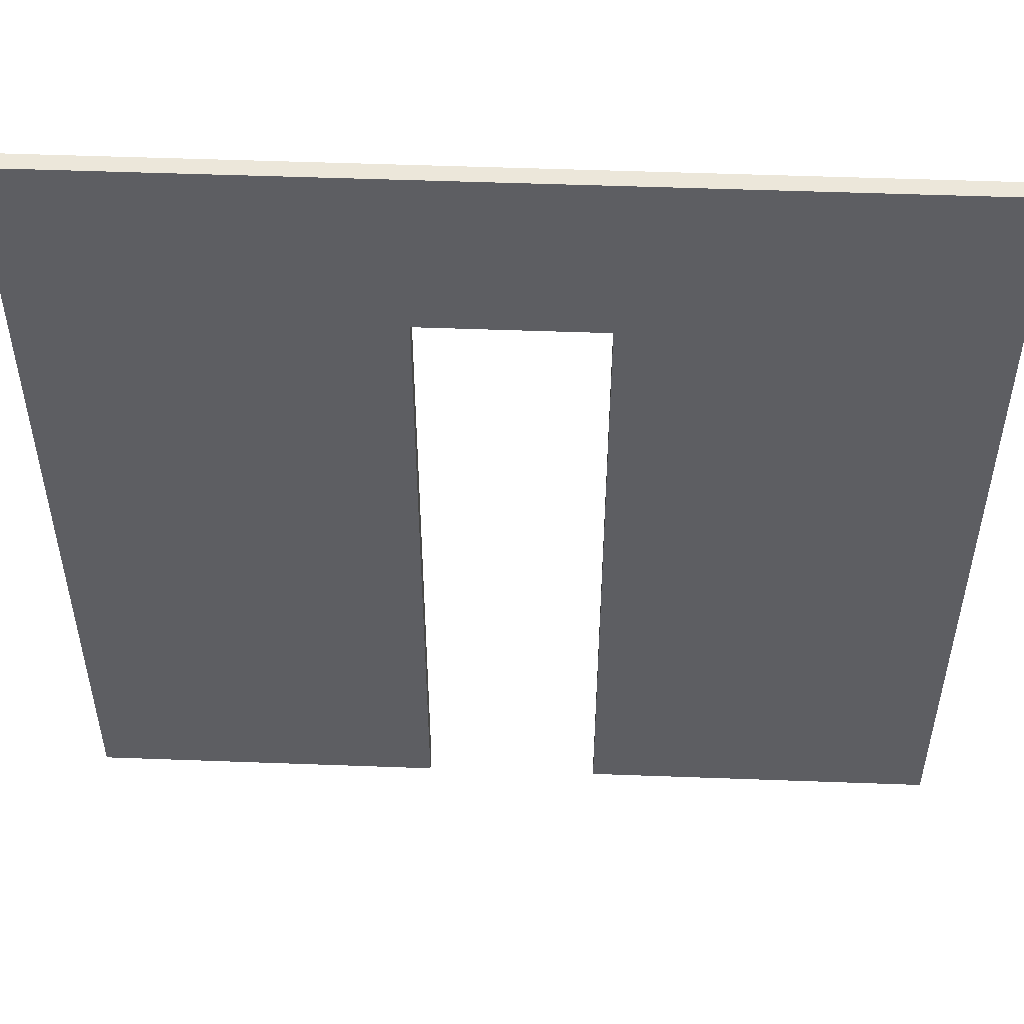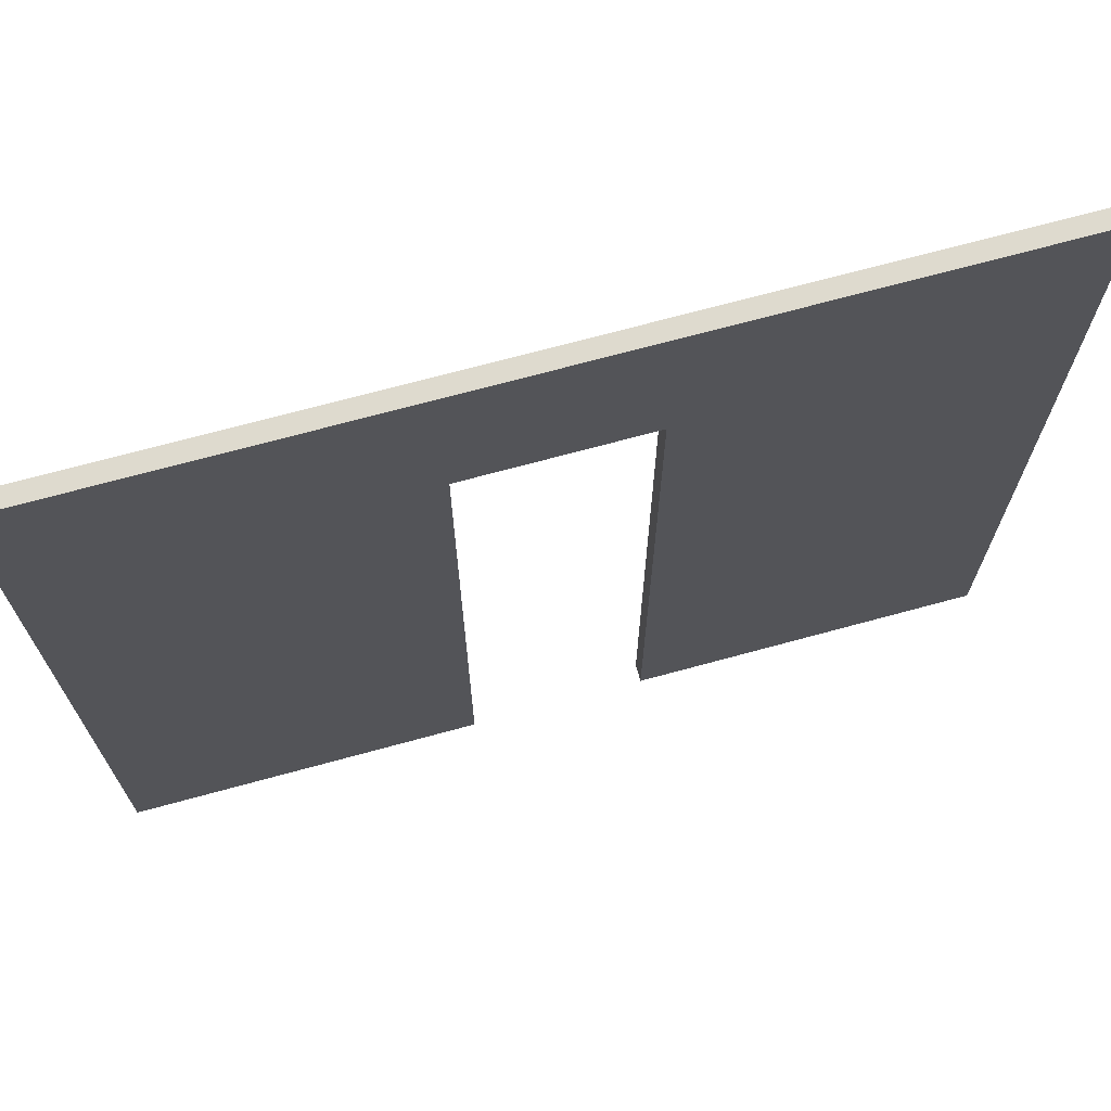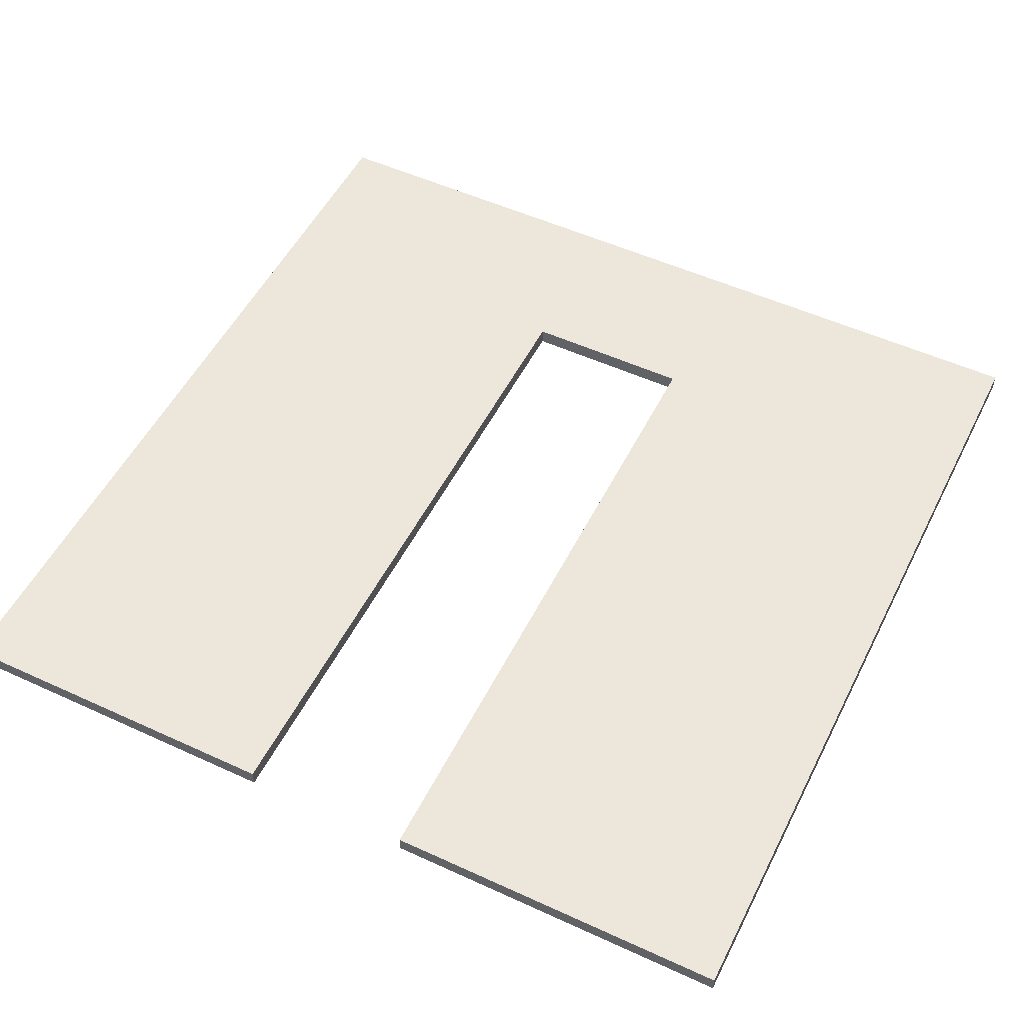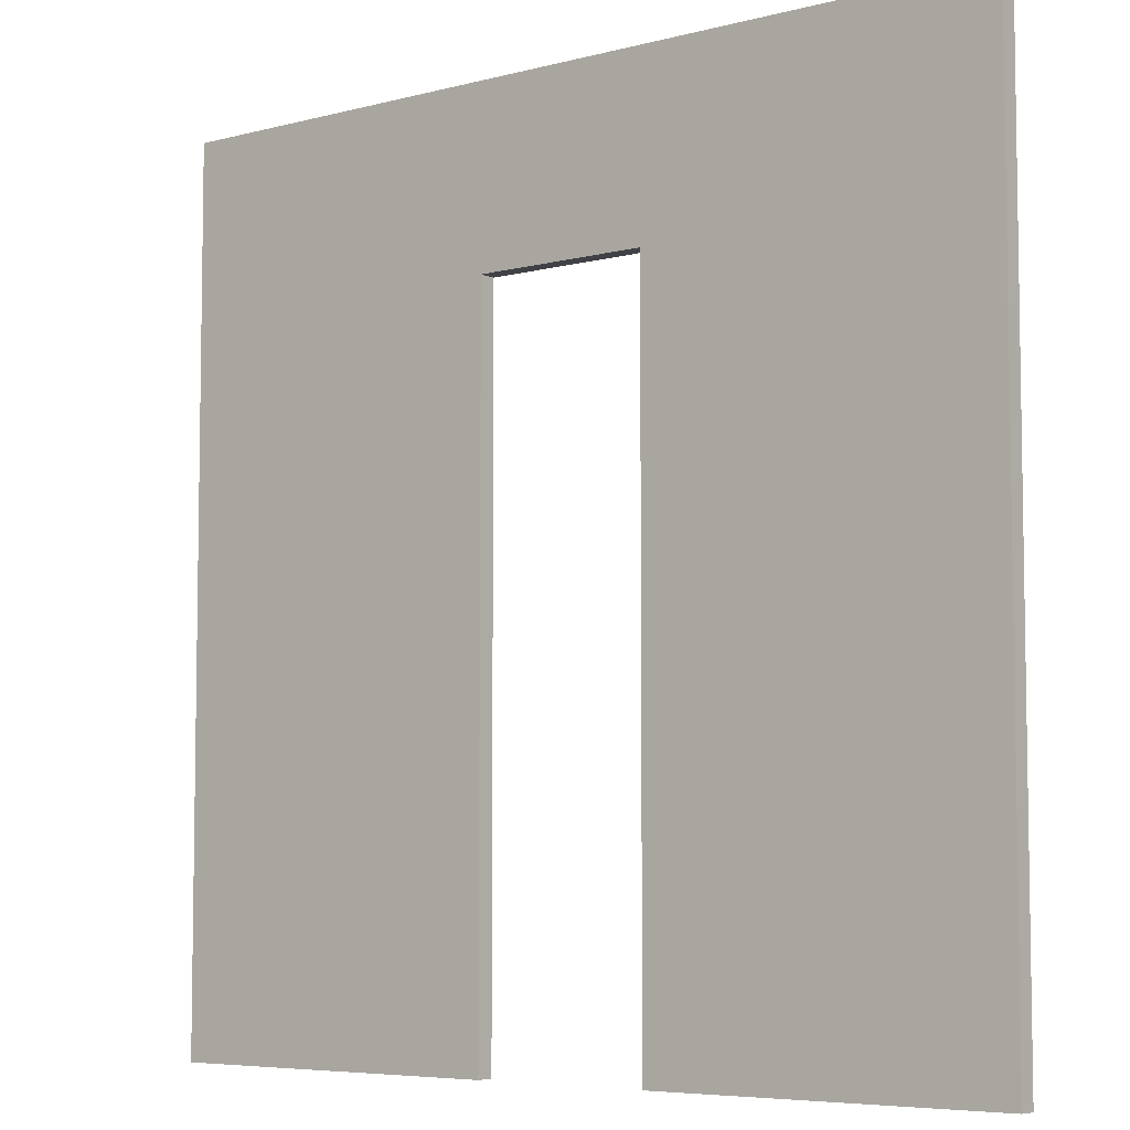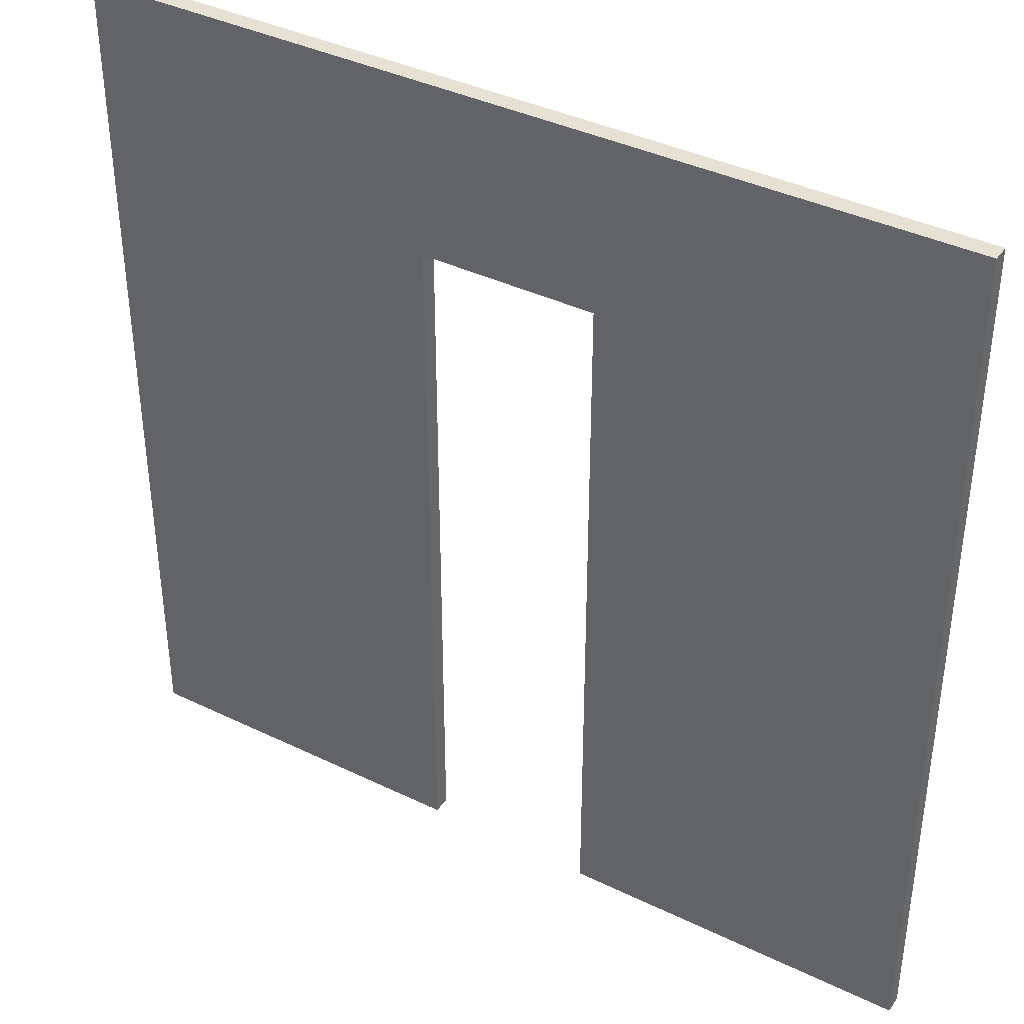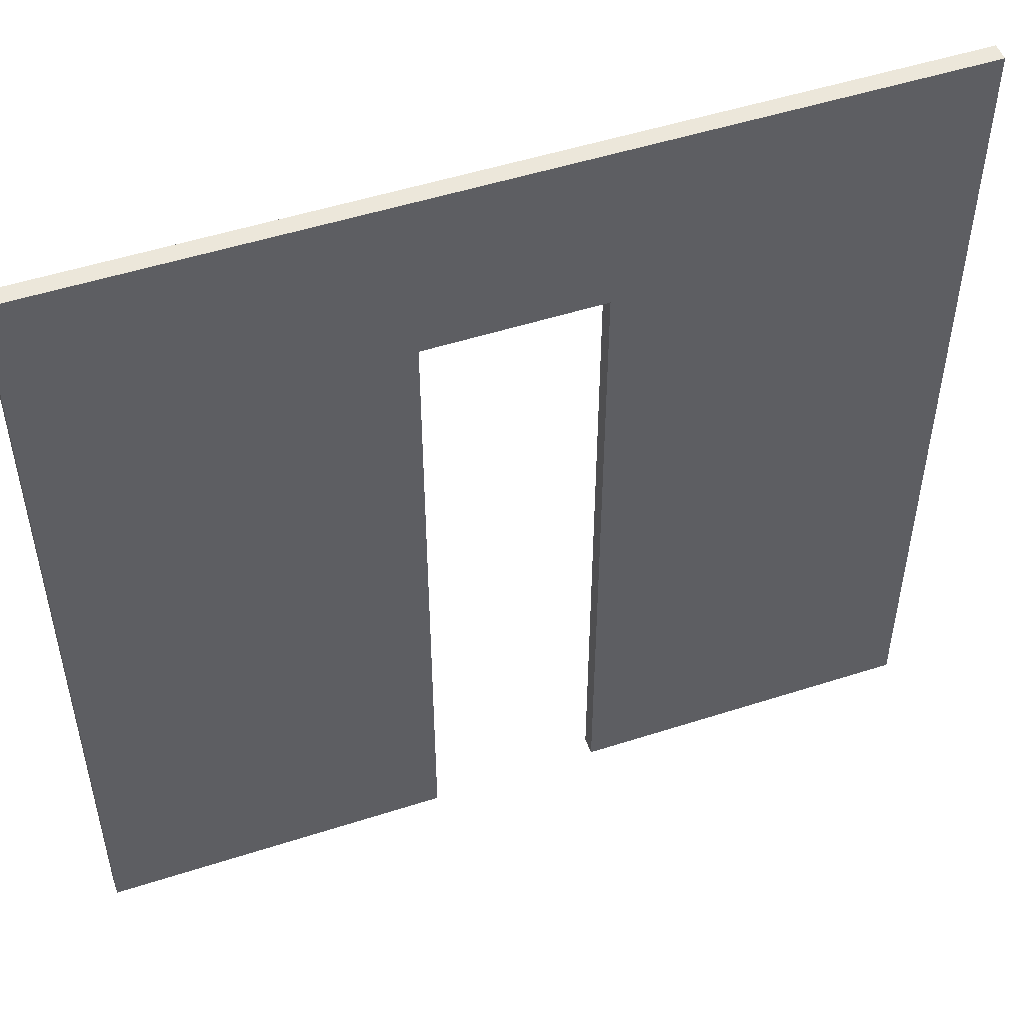
<metadata>
{"format":"obj","ext":"obj","renderer":"f3d","projection":"perspective","resolution":1024,"background":"white","views":[{"elev":51.6,"azim":2.3,"up":"+Y"},{"elev":71.1,"azim":-15.2,"up":"+Y"},{"elev":52.5,"azim":26.3,"up":"+Z"},{"elev":-6.1,"azim":-141.6,"up":"+Y"},{"elev":38.9,"azim":31.3,"up":"+Y"},{"elev":50.9,"azim":160.6,"up":"+Y"}]}
</metadata>
<code>
v -25 0 25
v -25 0 24
v -25 50 25
v -25 50 24
v 5 0 25
v 5 0 24
v 5 40 25
v 5 40 24
v -5 0 25
v -5 0 24
v -5 40 25
v -5 40 24
v 25 0 25
v 25 0 24
v 25 50 25
v 25 50 24
v -25 0 25
v -25 50 25
v -5 0 25
v -5 40 25
v 5 0 25
v 5 40 25
v 25 0 25
v 25 50 25
v -25 0 24
v -25 50 24
v -5 0 24
v -5 40 24
v 5 0 24
v 5 40 24
v 25 0 24
v 25 50 24
v -25 0 25
v -5 0 25
v 5 0 25
v 25 0 25
v -25 0 24
v -5 0 24
v 5 0 24
v 25 0 24
v -5 40 25
v 5 40 25
v -5 40 24
v 5 40 24
v -25 50 25
v 25 50 25
v -25 50 24
v 25 50 24
f 3 2 1
f 4 2 3
f 7 6 5
f 8 6 7
f 9 10 11
f 11 10 12
f 13 14 15
f 15 14 16
f 19 18 17
f 20 18 19
f 22 18 20
f 23 22 21
f 24 18 22
f 24 22 23
f 25 26 27
f 27 26 28
f 28 26 30
f 29 30 31
f 30 26 32
f 31 30 32
f 37 34 33
f 38 34 37
f 39 36 35
f 40 36 39
f 43 42 41
f 44 42 43
f 45 46 47
f 47 46 48

</code>
